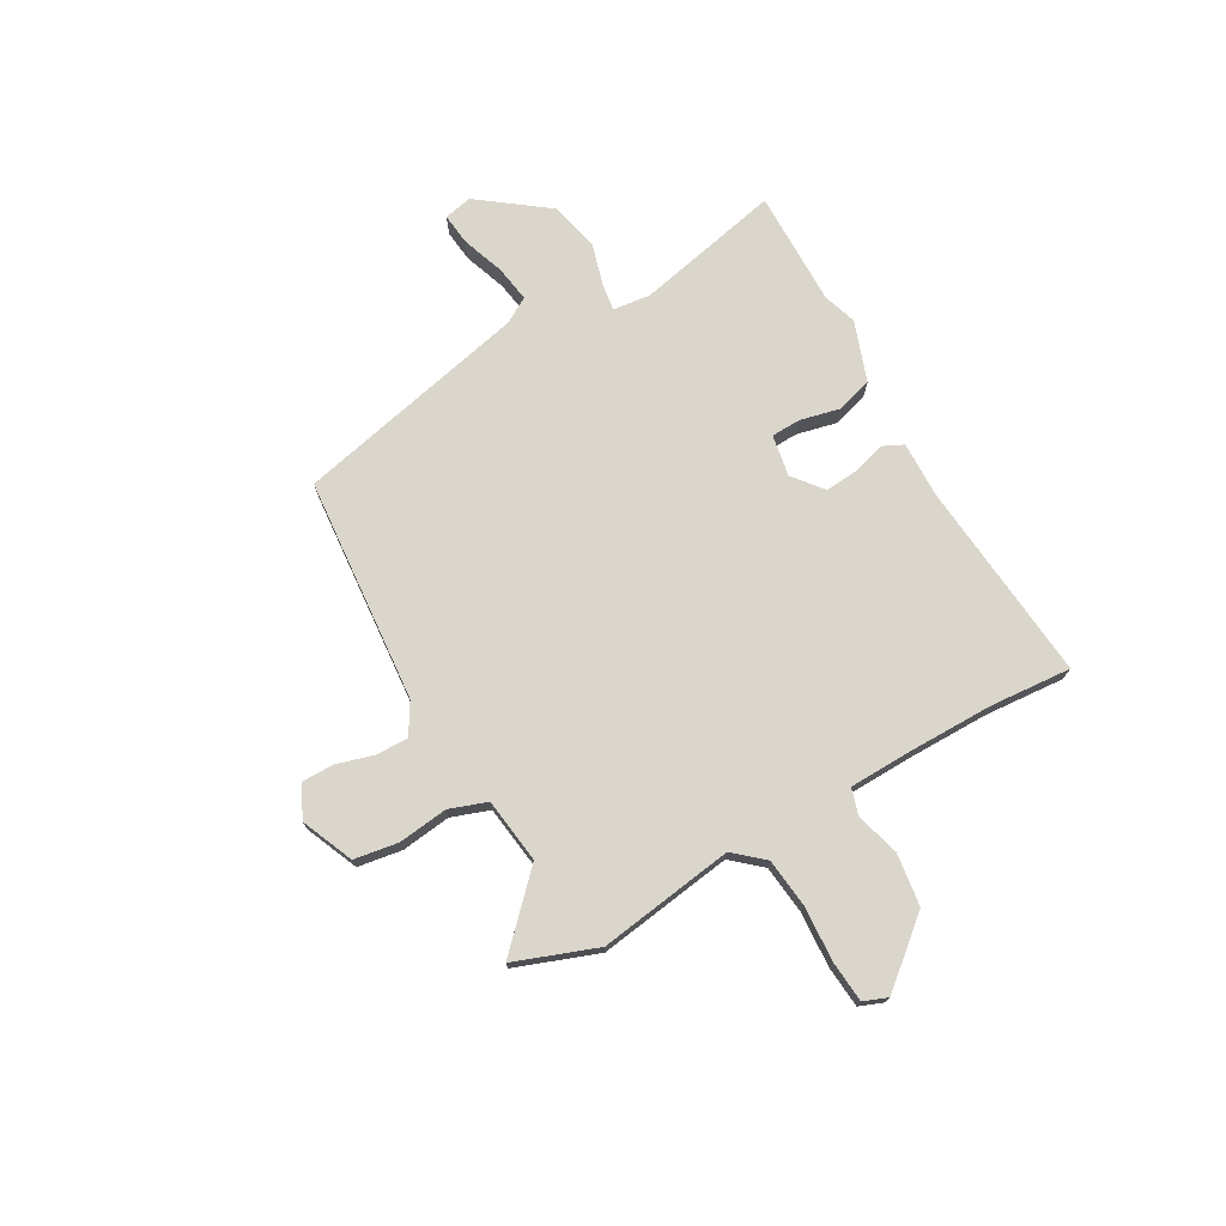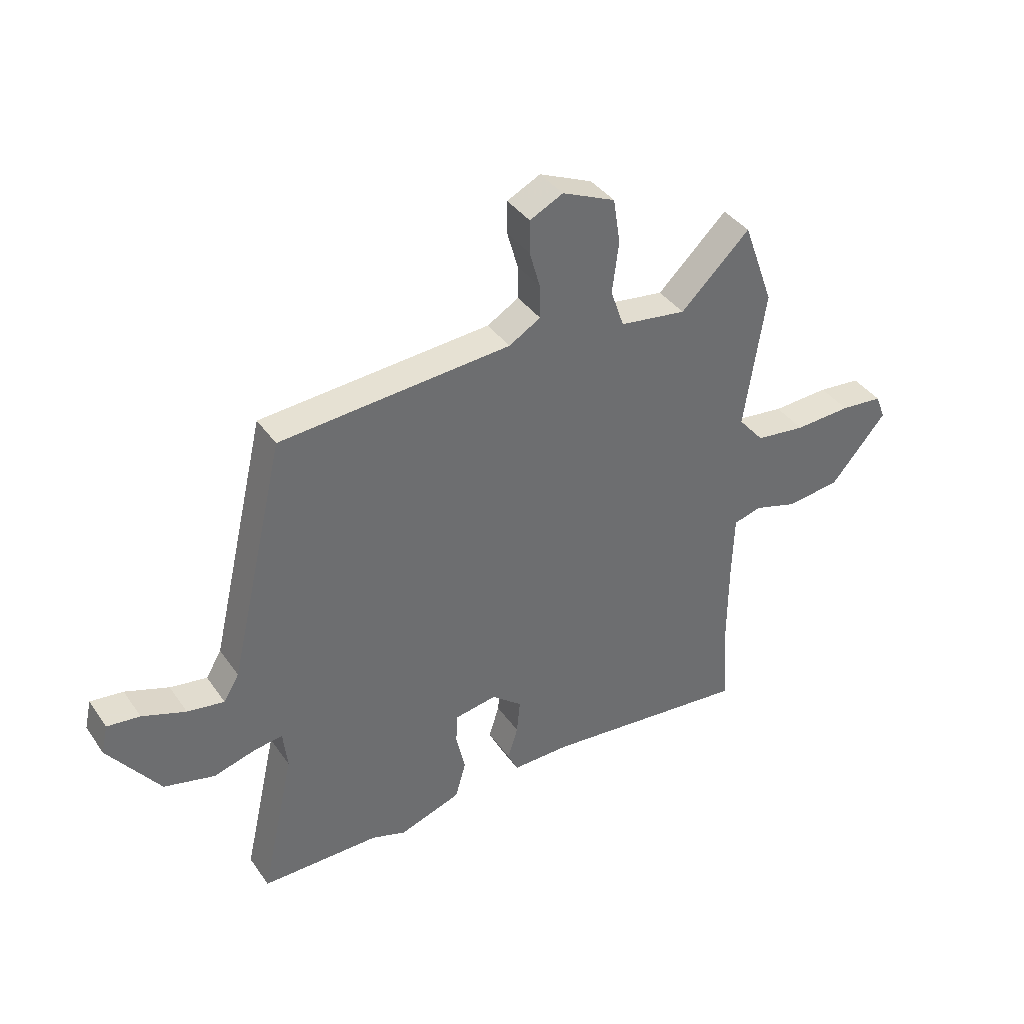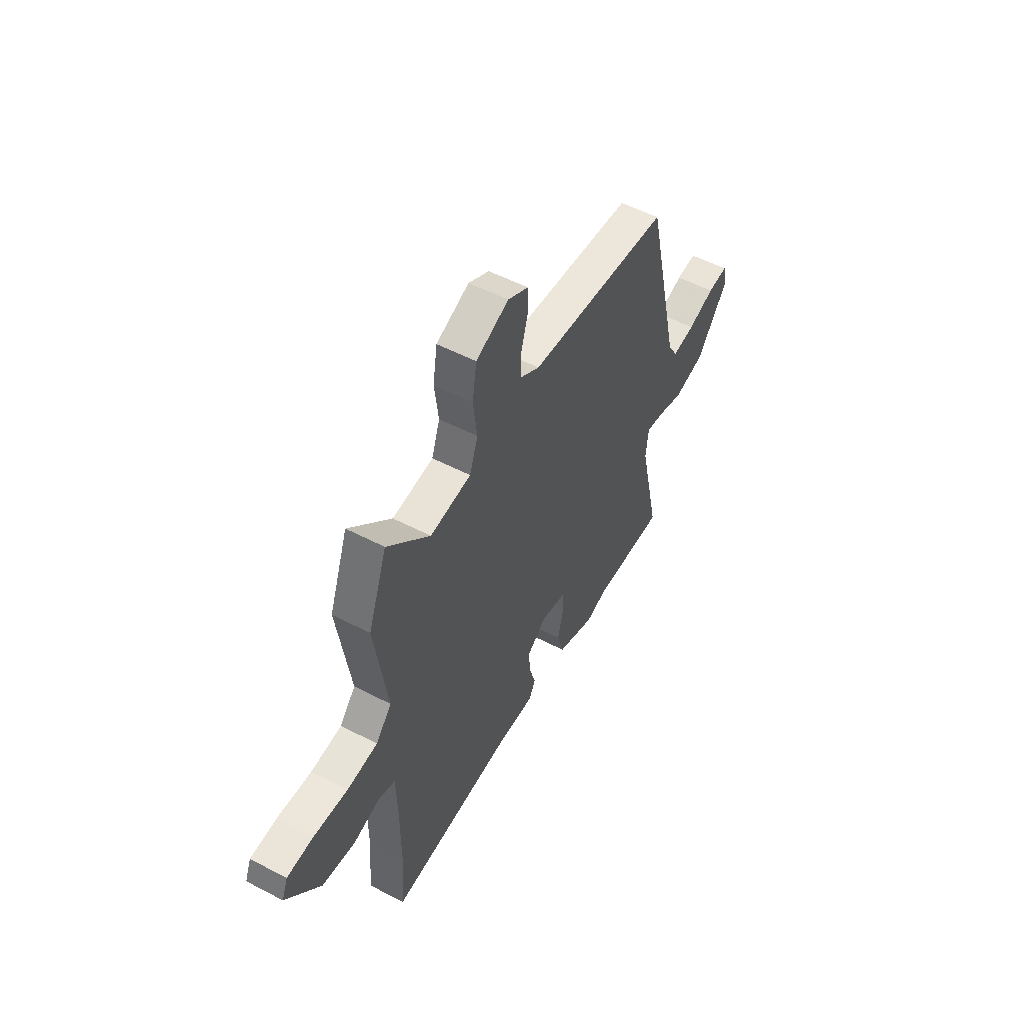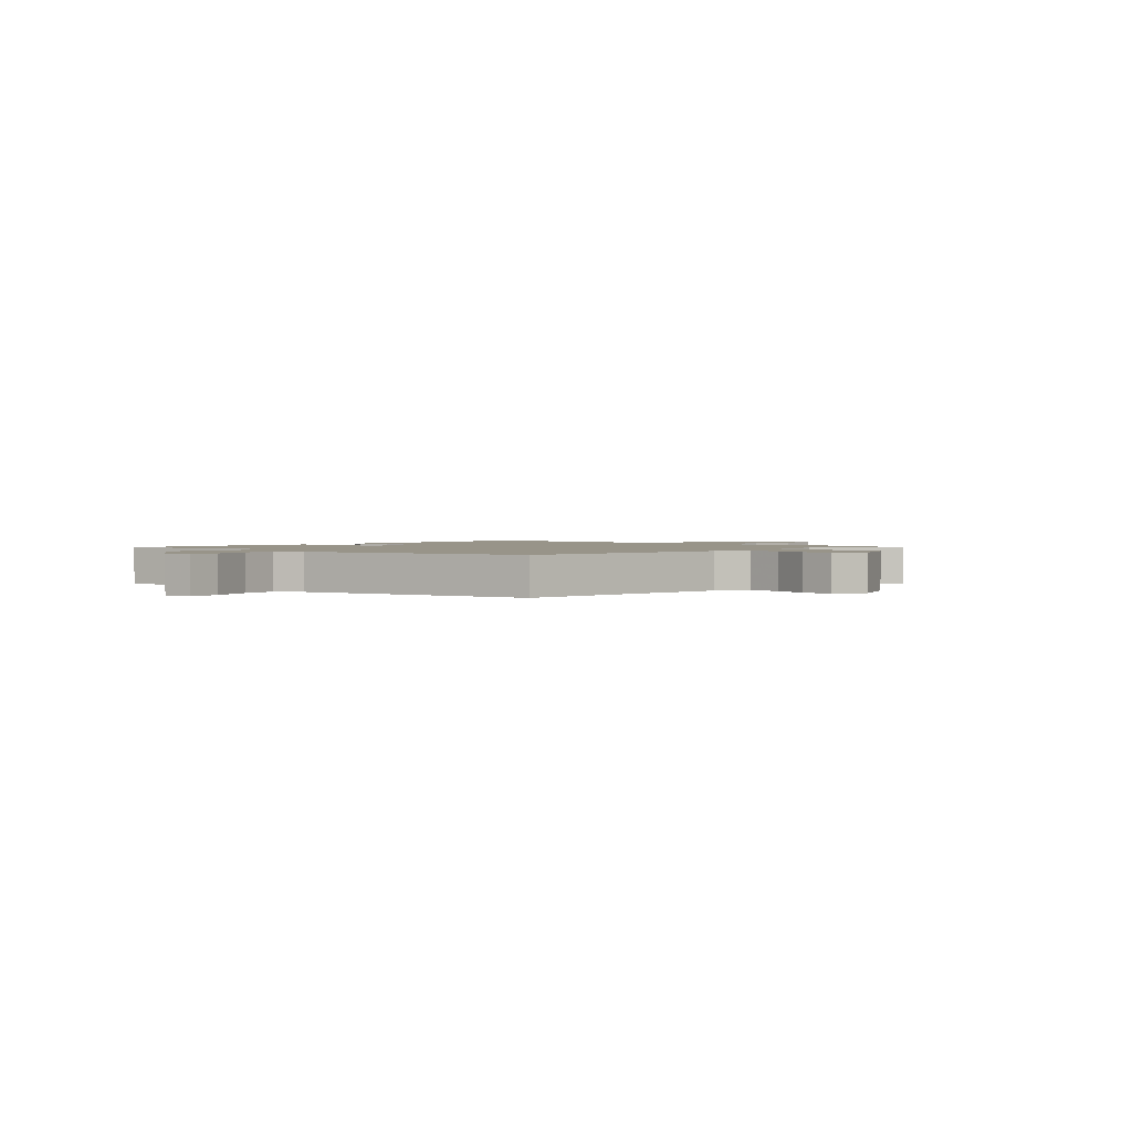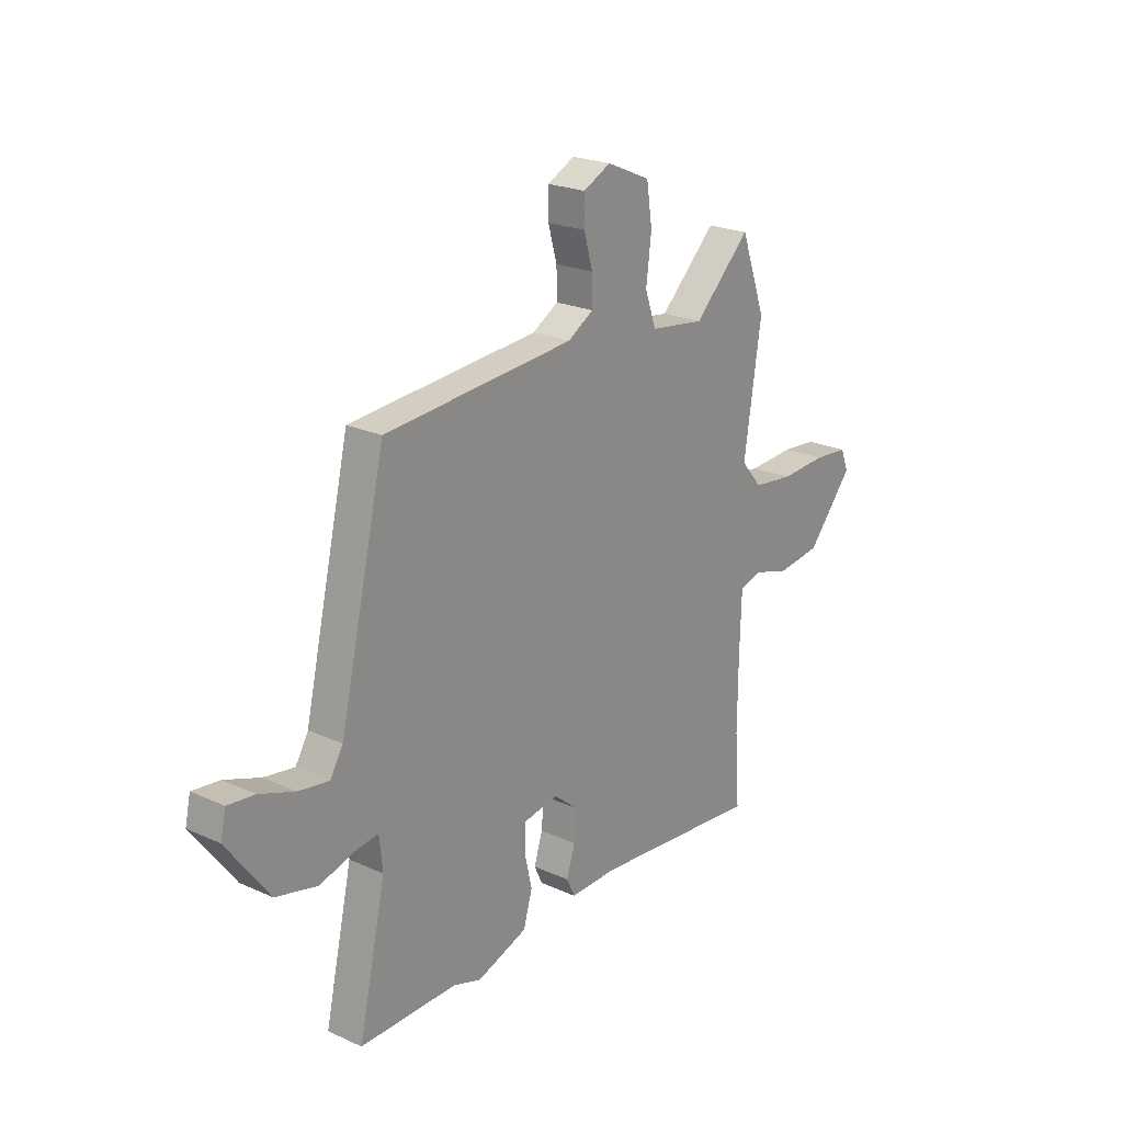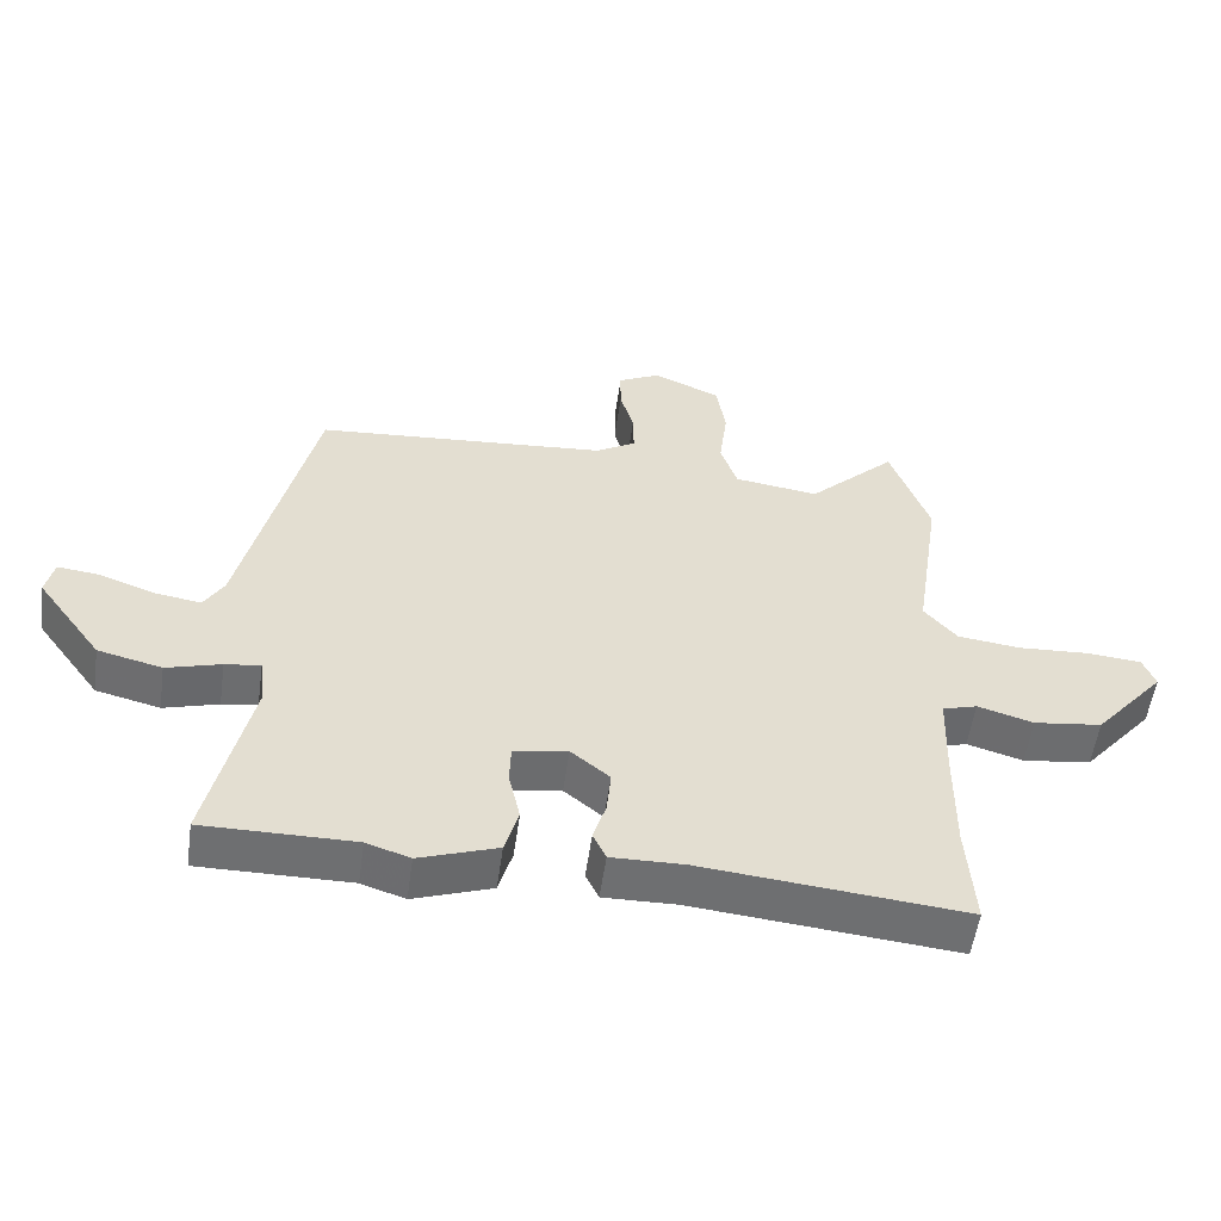
<metadata>
{"format":"obj","ext":"obj","renderer":"f3d","projection":"perspective","resolution":1024,"background":"white","views":[{"elev":73.5,"azim":60.8,"up":"+Y"},{"elev":38.5,"azim":-31.1,"up":"+Z"},{"elev":52.9,"azim":119.3,"up":"+Z"},{"elev":1.7,"azim":-46.5,"up":"+Y"},{"elev":22.4,"azim":-51.9,"up":"+Z"},{"elev":-54.5,"azim":-8.0,"up":"+Z"}]}
</metadata>
<code>
v -0.438 0.07 0.475
v -0.007 0.07 0.509
v 0.052 0.07 0.544
v 0.051 0.07 0.606
v 0.031 0.07 0.676
v 0.031 0.07 0.737
v 0.093 0.07 0.768
v 0.192 0.07 0.725
v 0.205 0.07 0.641
v 0.193 0.07 0.546
v 0.218 0.07 0.474
v 0.342 0.07 0.457
v 0.471 0.07 0.581
v 0.528 0.07 0.424
v 0.489 0.07 0.166
v 0.537 0.07 0.11
v 0.63 0.07 0.099
v 0.735 0.07 0.105
v 0.814 0.07 0.098
v 0.832 0.07 0.052
v 0.728 0.07 -0.07
v 0.628 0.07 -0.083
v 0.546 0.07 -0.059
v 0.495 0.07 -0.074
v 0.491 0.07 -0.2
v 0.49 0.07 -0.358
v 0.501 0.07 -0.512
v 0.116 0.07 -0.475
v 0.009 0.07 -0.477
v -0.01 0.07 -0.437
v 0.009 0.07 -0.376
v 0.015 0.07 -0.312
v -0.042 0.07 -0.266
v -0.121 0.07 -0.28
v -0.123 0.07 -0.336
v -0.106 0.07 -0.411
v -0.126 0.07 -0.48
v -0.241 0.07 -0.52
v -0.305 0.07 -0.499
v -0.526 0.07 -0.5
v -0.464 0.07 -0.223
v -0.472 0.07 -0.151
v -0.524 0.07 -0.158
v -0.604 0.07 -0.181
v -0.698 0.07 -0.158
v -0.794 0.07 -0.028
v -0.782 0.07 0.026
v -0.721 0.07 0.019
v -0.64 0.07 -0.01
v -0.571 0.07 -0.021
v -0.542 0.07 0.028
v -0.438 0 0.475
v -0.007 0 0.509
v 0.052 0 0.544
v 0.051 0 0.606
v 0.031 0 0.676
v 0.031 0 0.737
v 0.093 0 0.768
v 0.192 0 0.725
v 0.205 0 0.641
v 0.193 0 0.546
v 0.218 0 0.474
v 0.342 0 0.457
v 0.471 0 0.581
v 0.528 0 0.424
v 0.489 0 0.166
v 0.537 0 0.11
v 0.63 0 0.099
v 0.735 0 0.105
v 0.814 0 0.098
v 0.832 0 0.052
v 0.728 0 -0.07
v 0.628 0 -0.083
v 0.546 0 -0.059
v 0.495 0 -0.074
v 0.491 0 -0.2
v 0.49 0 -0.358
v 0.501 0 -0.512
v 0.116 0 -0.475
v 0.009 0 -0.477
v -0.01 0 -0.437
v 0.009 0 -0.376
v 0.015 0 -0.312
v -0.042 0 -0.266
v -0.121 0 -0.28
v -0.123 0 -0.336
v -0.106 0 -0.411
v -0.126 0 -0.48
v -0.241 0 -0.52
v -0.305 0 -0.499
v -0.526 0 -0.5
v -0.464 0 -0.223
v -0.472 0 -0.151
v -0.524 0 -0.158
v -0.604 0 -0.181
v -0.698 0 -0.158
v -0.794 0 -0.028
v -0.782 0 0.026
v -0.721 0 0.019
v -0.64 0 -0.01
v -0.571 0 -0.021
v -0.542 0 0.028
f 47 48 49
f 46 47 49
f 45 46 49
f 44 45 49
f 43 44 49
f 42 43 49 50
f 39 40 41
f 39 41 42
f 38 39 42
f 37 38 42
f 36 37 42
f 35 36 42
f 42 50 51
f 35 42 51
f 34 35 51
f 28 29 30 31
f 28 31 32
f 27 28 32
f 26 27 32
f 25 26 32 33
f 21 22 23
f 20 21 23
f 19 20 23
f 18 19 23
f 17 18 23
f 16 17 23 24
f 15 16 24
f 12 13 14 15
f 24 25 33
f 15 24 33
f 12 15 33
f 11 12 33
f 8 9 10
f 7 8 10
f 6 7 10
f 5 6 10
f 4 5 10
f 3 4 10 11
f 51 1 2
f 34 51 2
f 33 34 2
f 11 33 2
f 2 3 11
f 100 99 98
f 100 98 97
f 100 97 96
f 100 96 95
f 100 95 94
f 101 100 94 93
f 92 91 90
f 93 92 90
f 93 90 89
f 93 89 88
f 93 88 87
f 93 87 86
f 102 101 93
f 102 93 86
f 102 86 85
f 82 81 80 79
f 83 82 79
f 83 79 78
f 83 78 77
f 84 83 77 76
f 74 73 72
f 74 72 71
f 74 71 70
f 74 70 69
f 74 69 68
f 75 74 68 67
f 75 67 66
f 66 65 64 63
f 84 76 75
f 84 75 66
f 84 66 63
f 84 63 62
f 61 60 59
f 61 59 58
f 61 58 57
f 61 57 56
f 61 56 55
f 62 61 55 54
f 53 52 102
f 53 102 85
f 53 85 84
f 53 84 62
f 62 54 53
f 1 52 53 2
f 2 53 54 3
f 3 54 55 4
f 4 55 56 5
f 5 56 57 6
f 6 57 58 7
f 7 58 59 8
f 8 59 60 9
f 9 60 61 10
f 10 61 62 11
f 11 62 63 12
f 12 63 64 13
f 13 64 65 14
f 14 65 66 15
f 15 66 67 16
f 16 67 68 17
f 17 68 69 18
f 18 69 70 19
f 19 70 71 20
f 20 71 72 21
f 21 72 73 22
f 22 73 74 23
f 23 74 75 24
f 24 75 76 25
f 25 76 77 26
f 26 77 78 27
f 27 78 79 28
f 28 79 80 29
f 29 80 81 30
f 30 81 82 31
f 31 82 83 32
f 32 83 84 33
f 33 84 85 34
f 34 85 86 35
f 35 86 87 36
f 36 87 88 37
f 37 88 89 38
f 38 89 90 39
f 39 90 91 40
f 40 91 92 41
f 41 92 93 42
f 42 93 94 43
f 43 94 95 44
f 44 95 96 45
f 45 96 97 46
f 46 97 98 47
f 47 98 99 48
f 48 99 100 49
f 49 100 101 50
f 50 101 102 51
f 51 102 52 1

</code>
